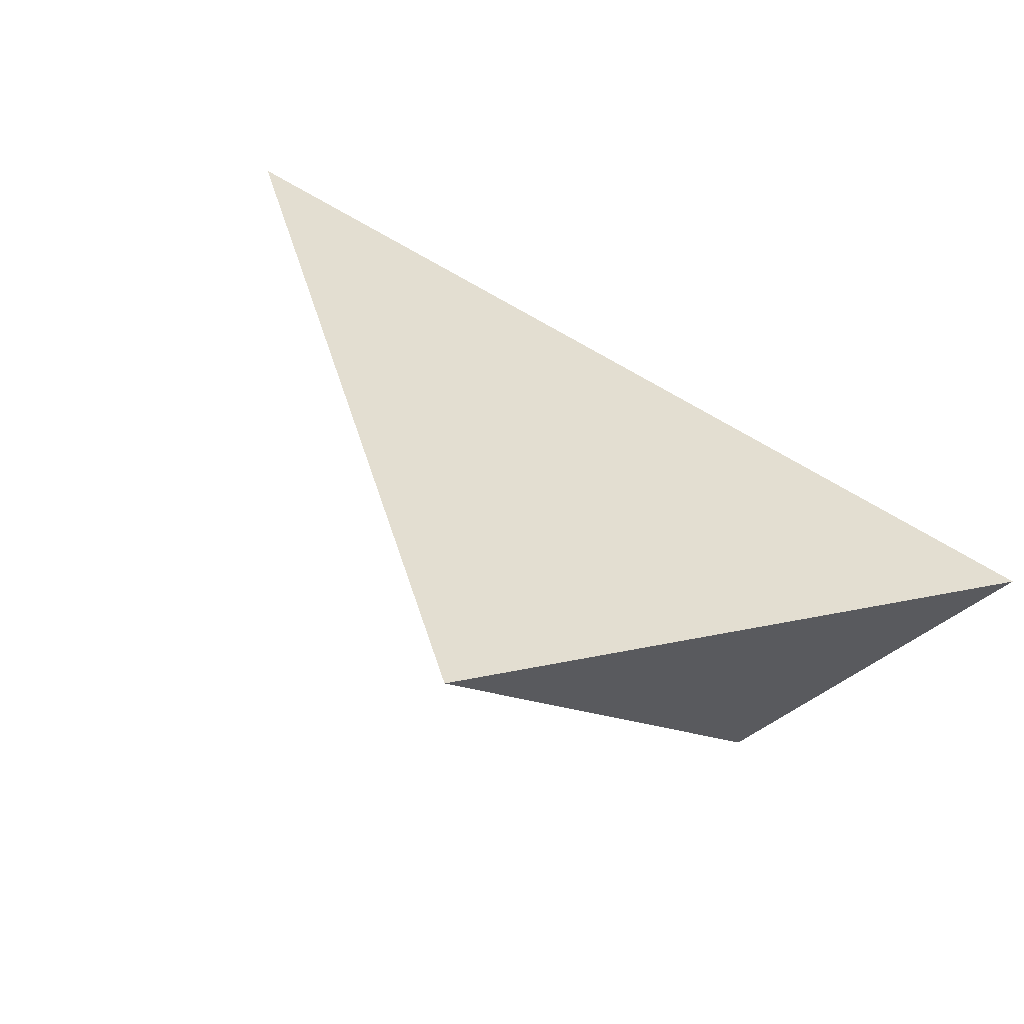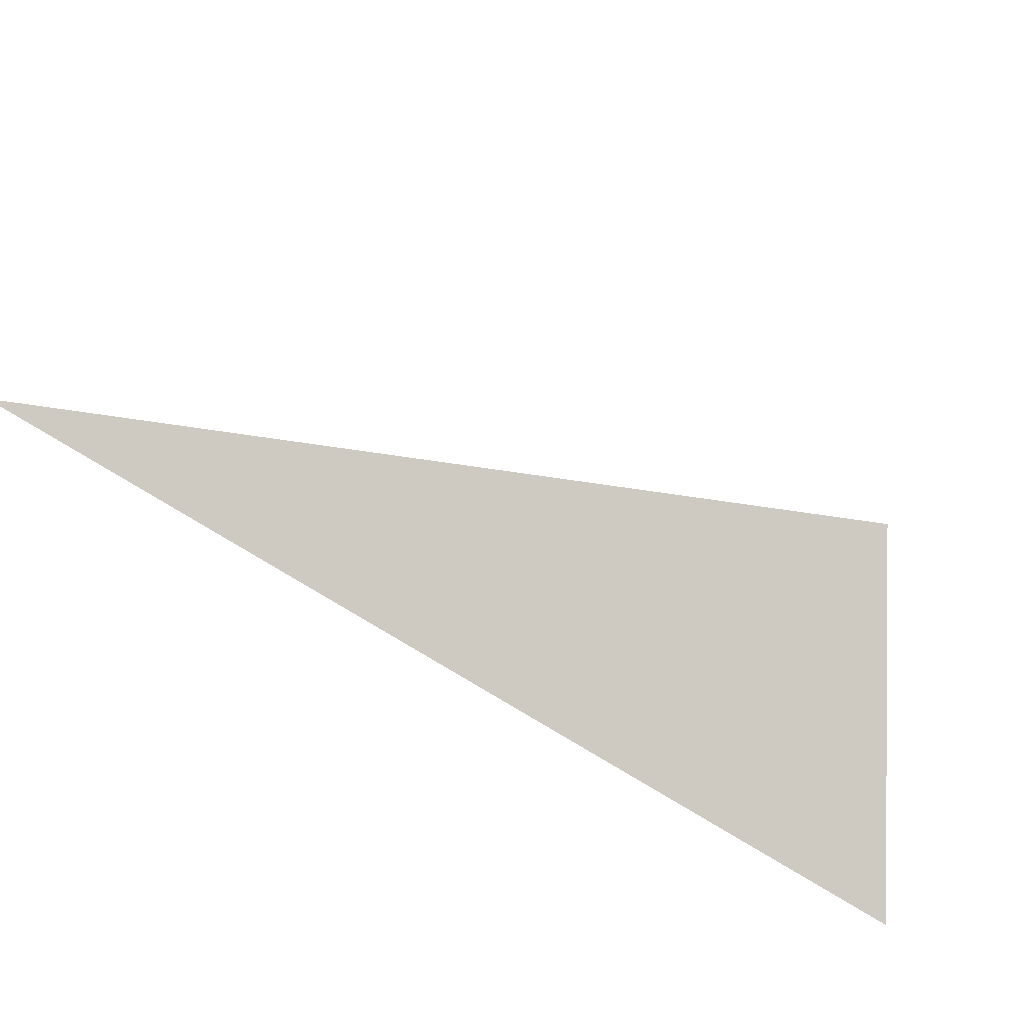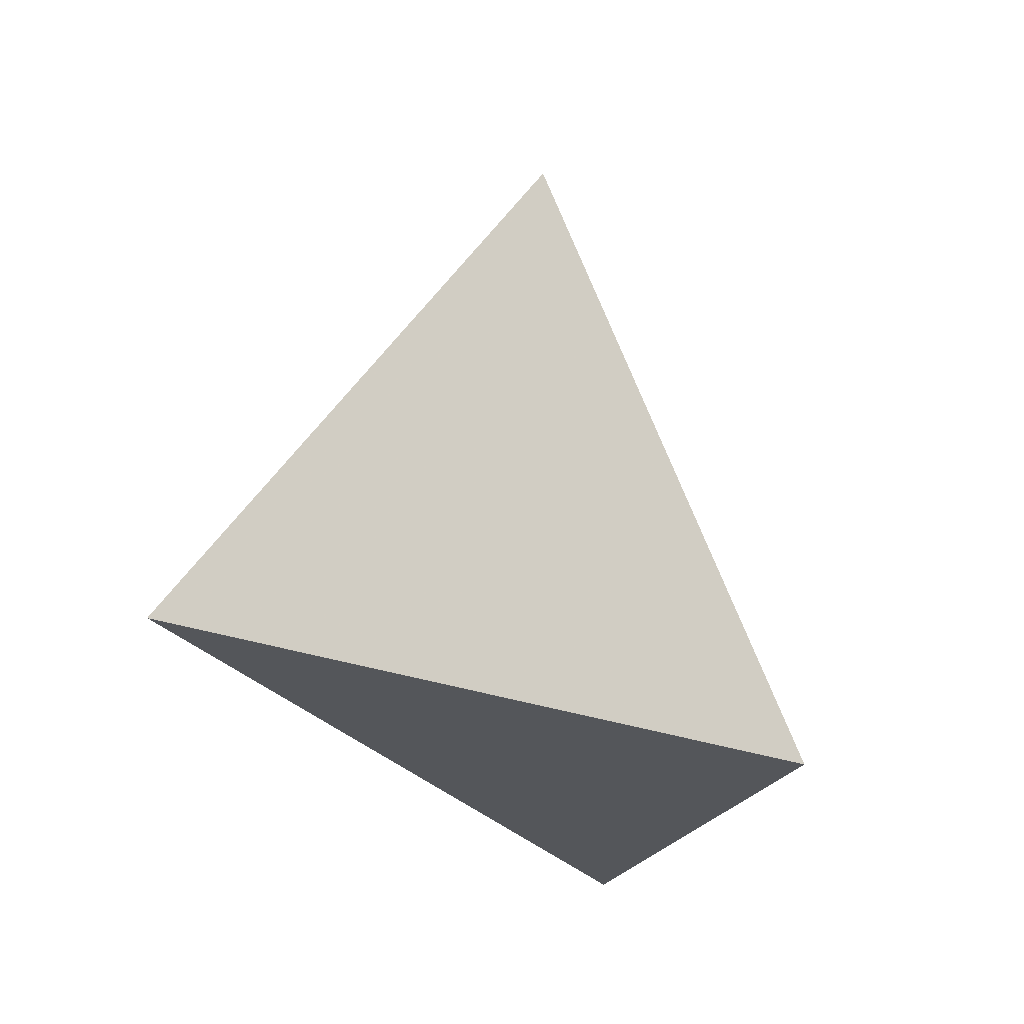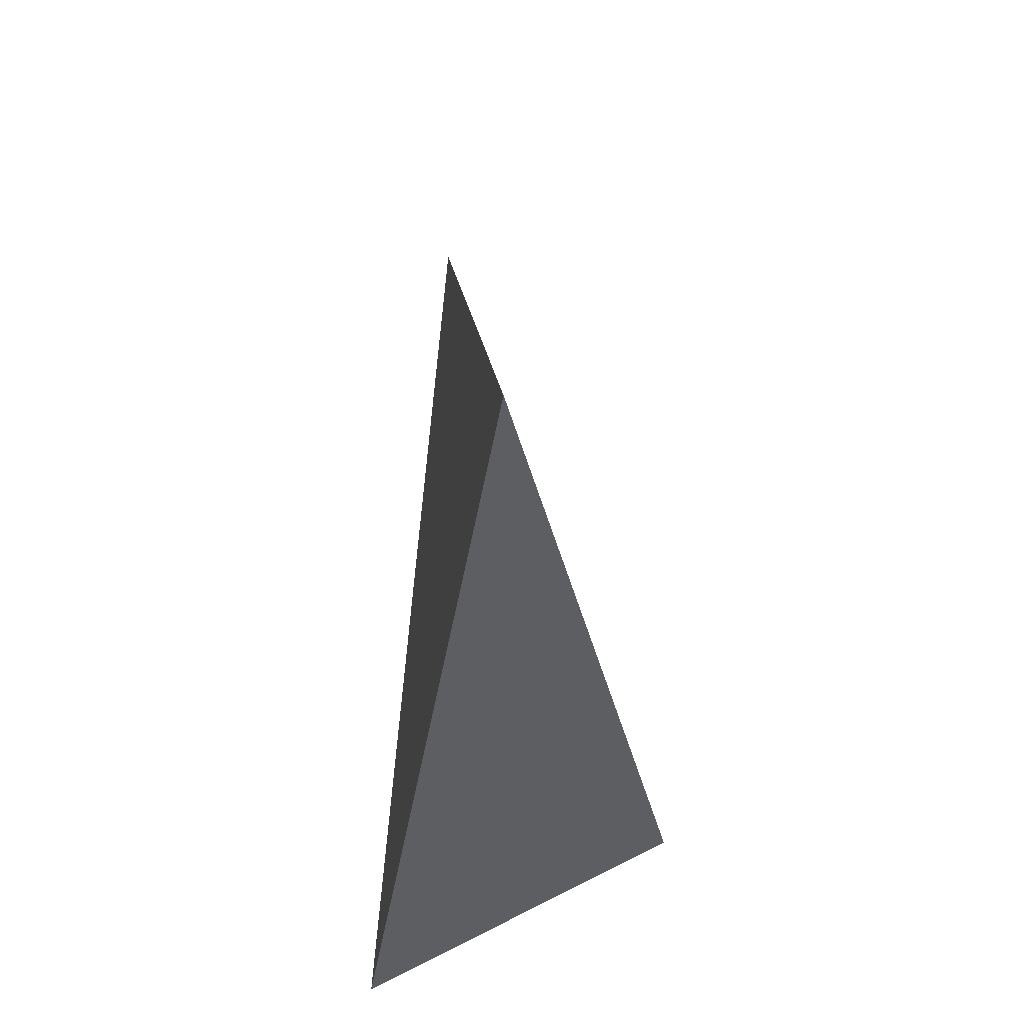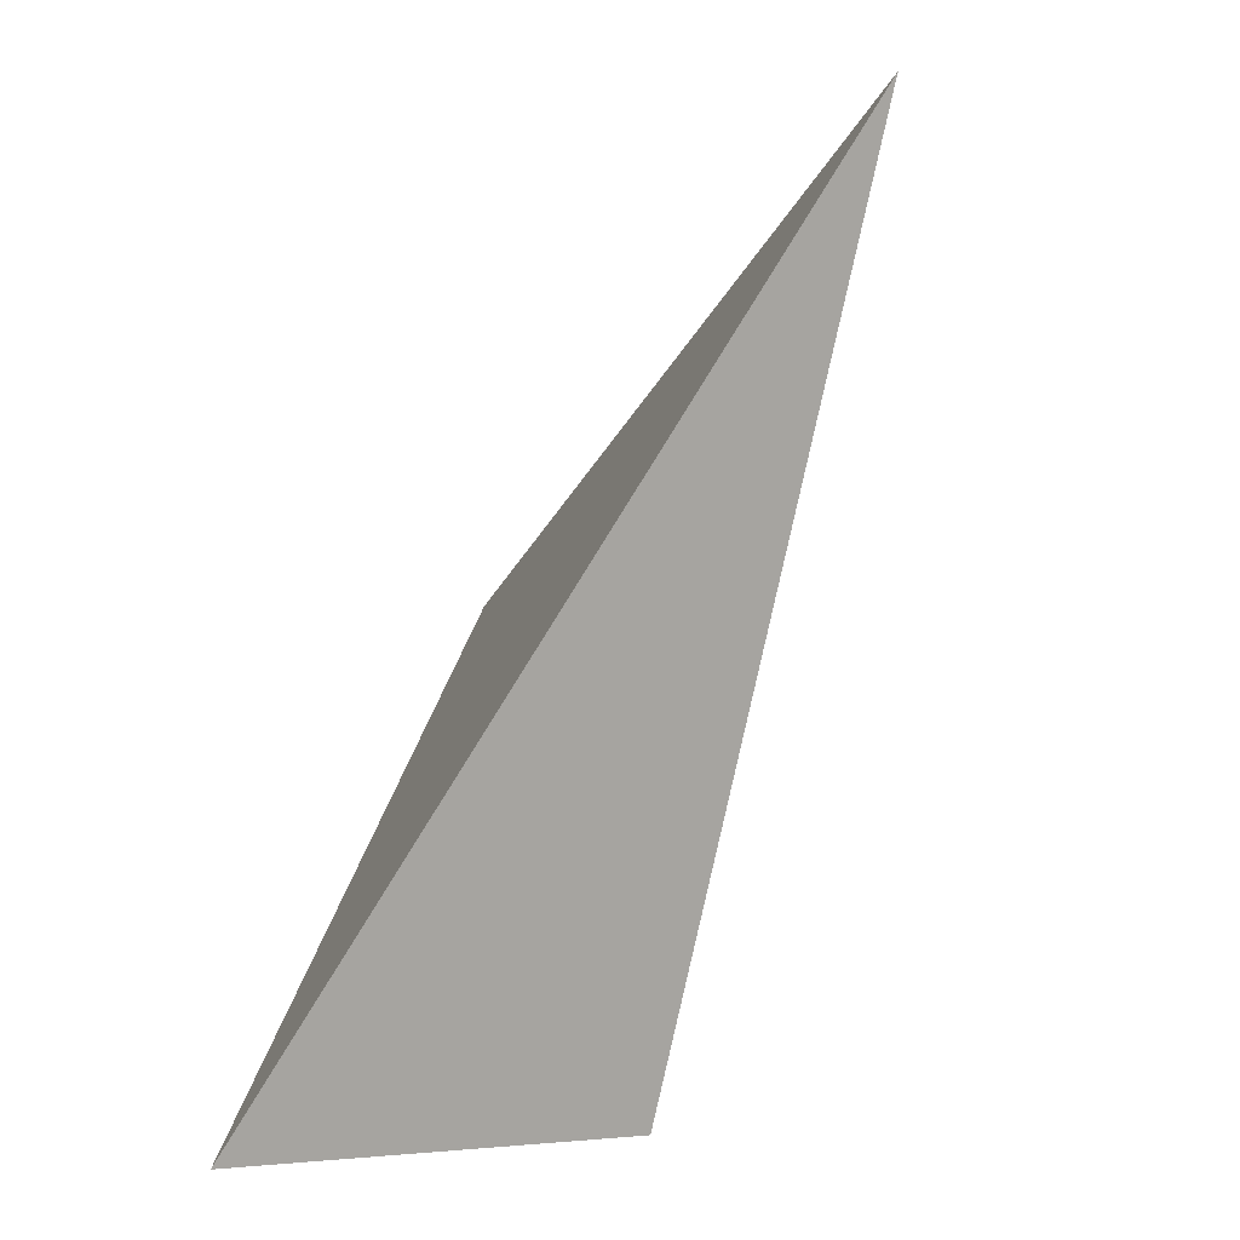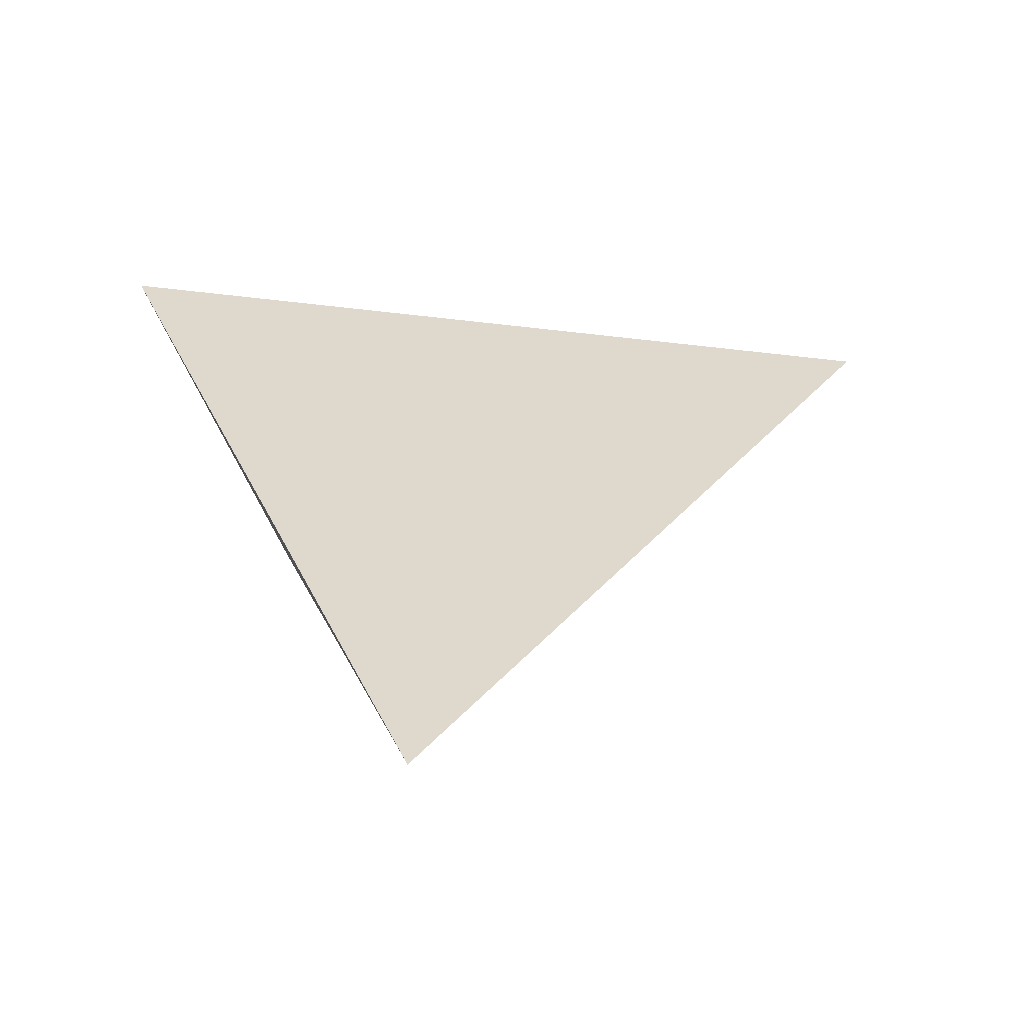
<metadata>
{"format":"obj","ext":"obj","renderer":"f3d","projection":"perspective","resolution":1024,"background":"white","views":[{"elev":15.9,"azim":-148.3,"up":"+Z"},{"elev":-73.5,"azim":125.8,"up":"+Y"},{"elev":-6.0,"azim":89.0,"up":"+Y"},{"elev":-24.5,"azim":53.5,"up":"+Y"},{"elev":-71.6,"azim":29.2,"up":"+Y"},{"elev":60.5,"azim":83.9,"up":"+Z"}]}
</metadata>
<code>
v 0.3474 2.212 -0.4409
v 0.5282 2.801 -0.3833
v 0.9674 2.406 -0.1197
v 0.5465 2.316 -0.5912
f 2 1 3
f 3 1 4
f 4 1 2
f 4 2 3

</code>
